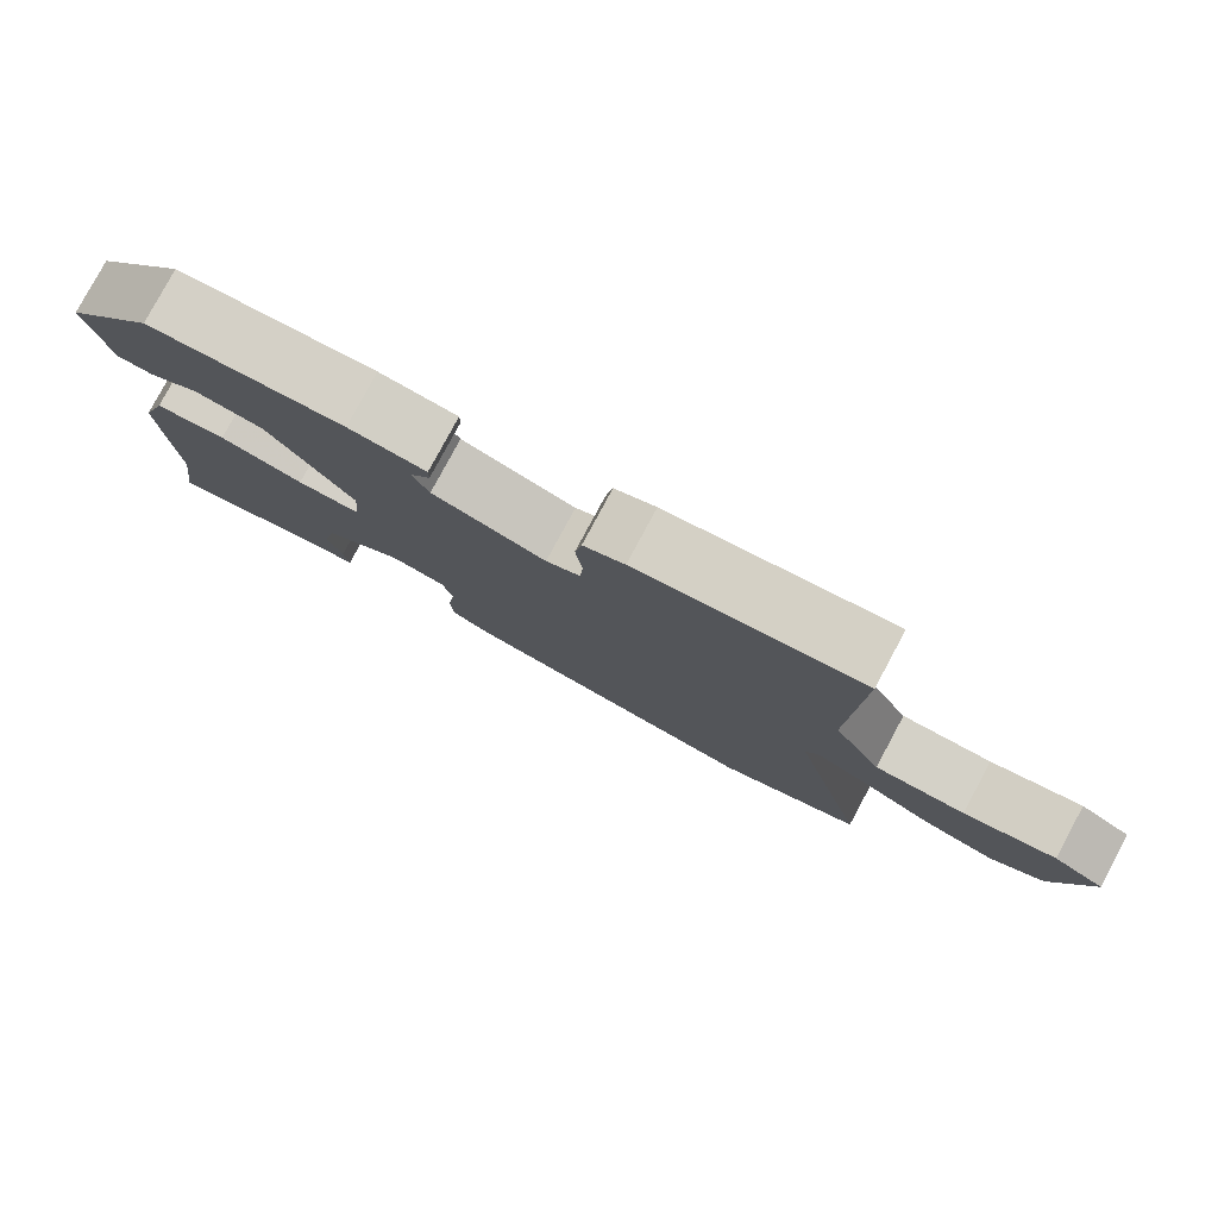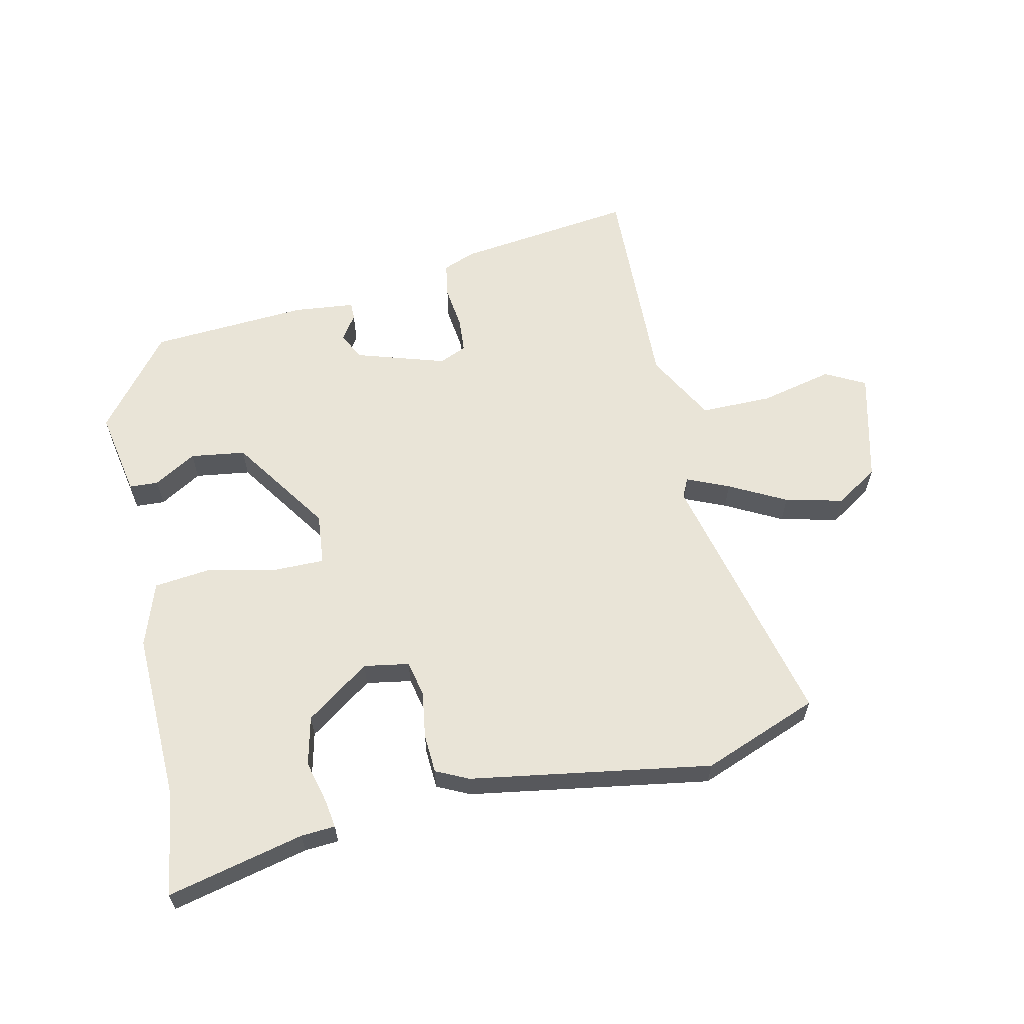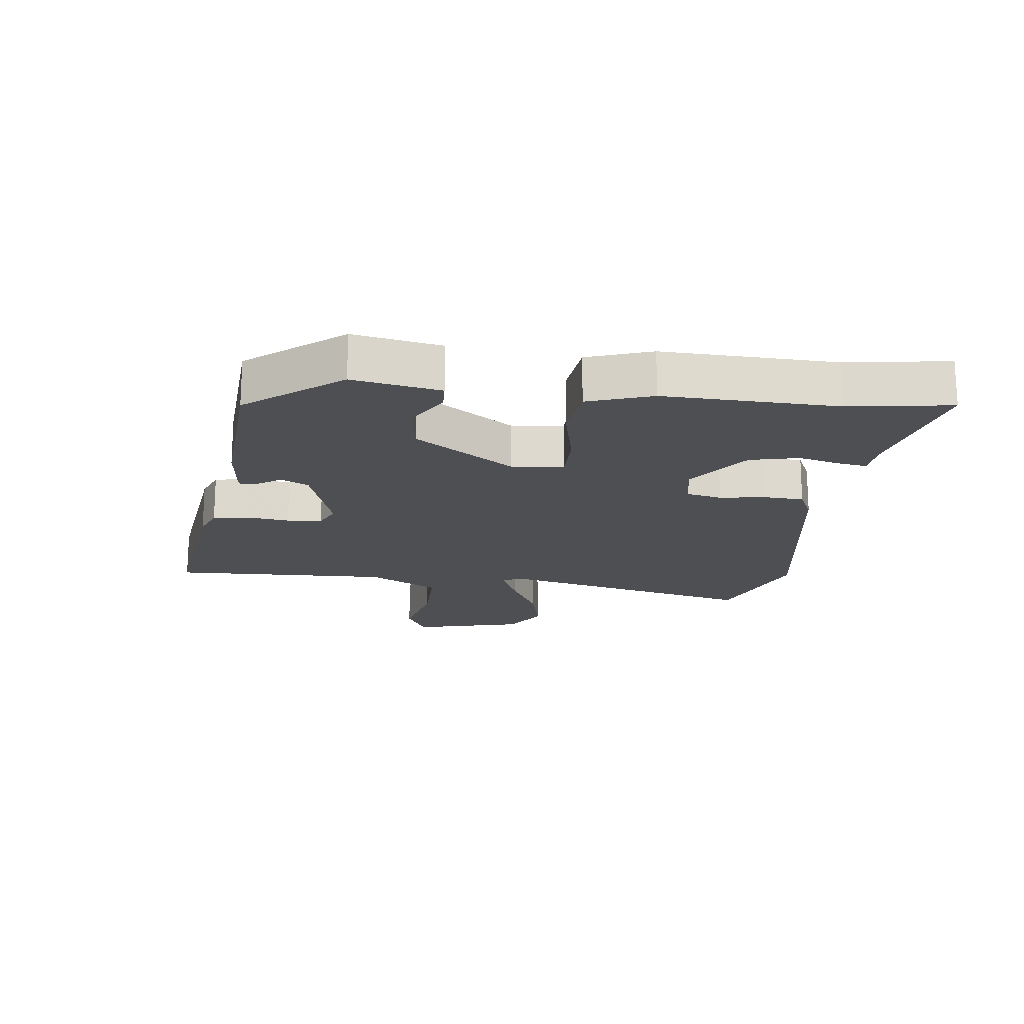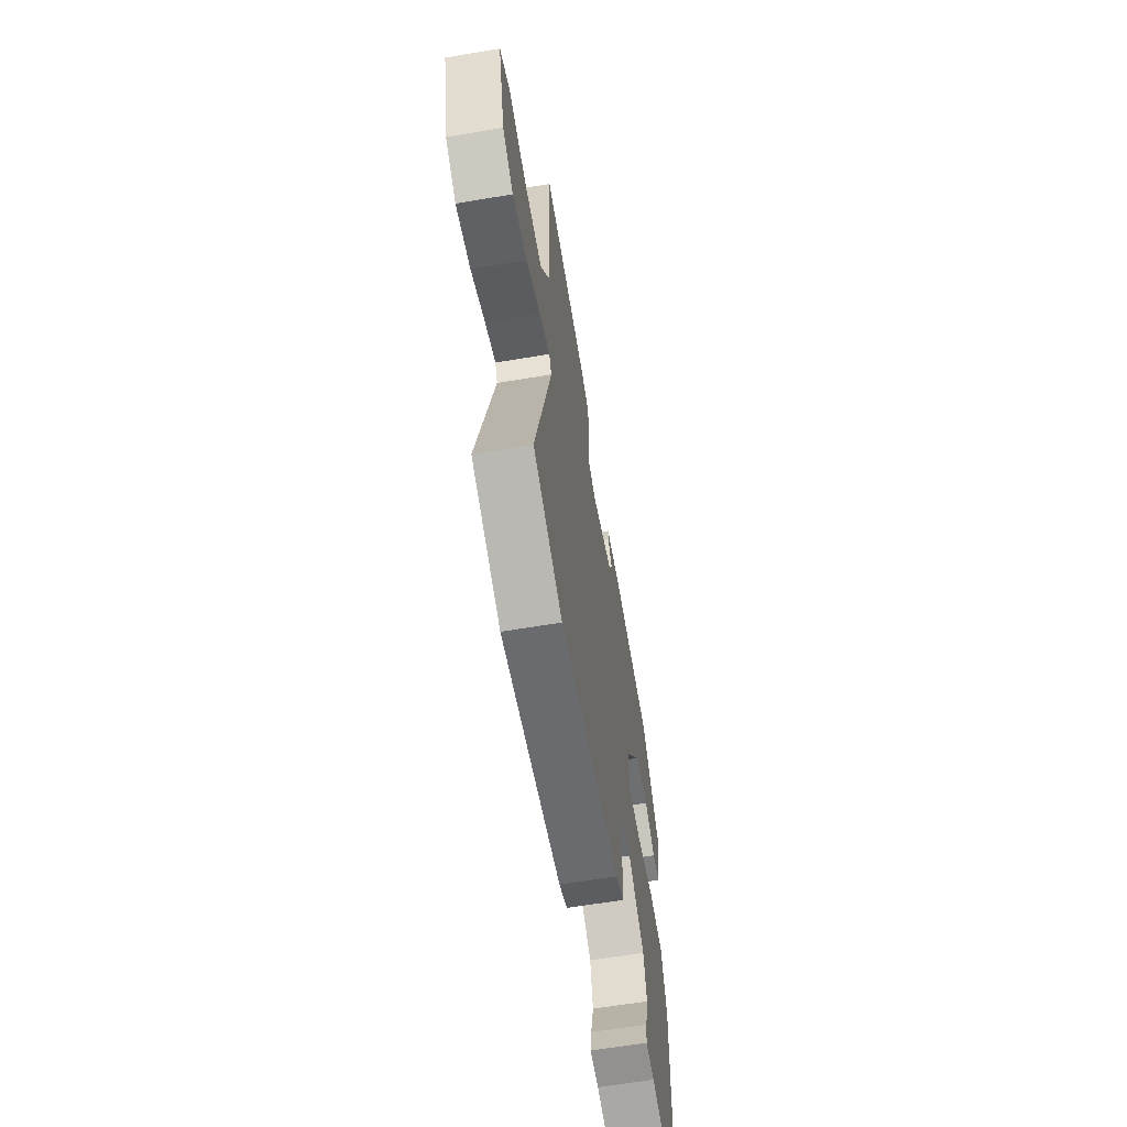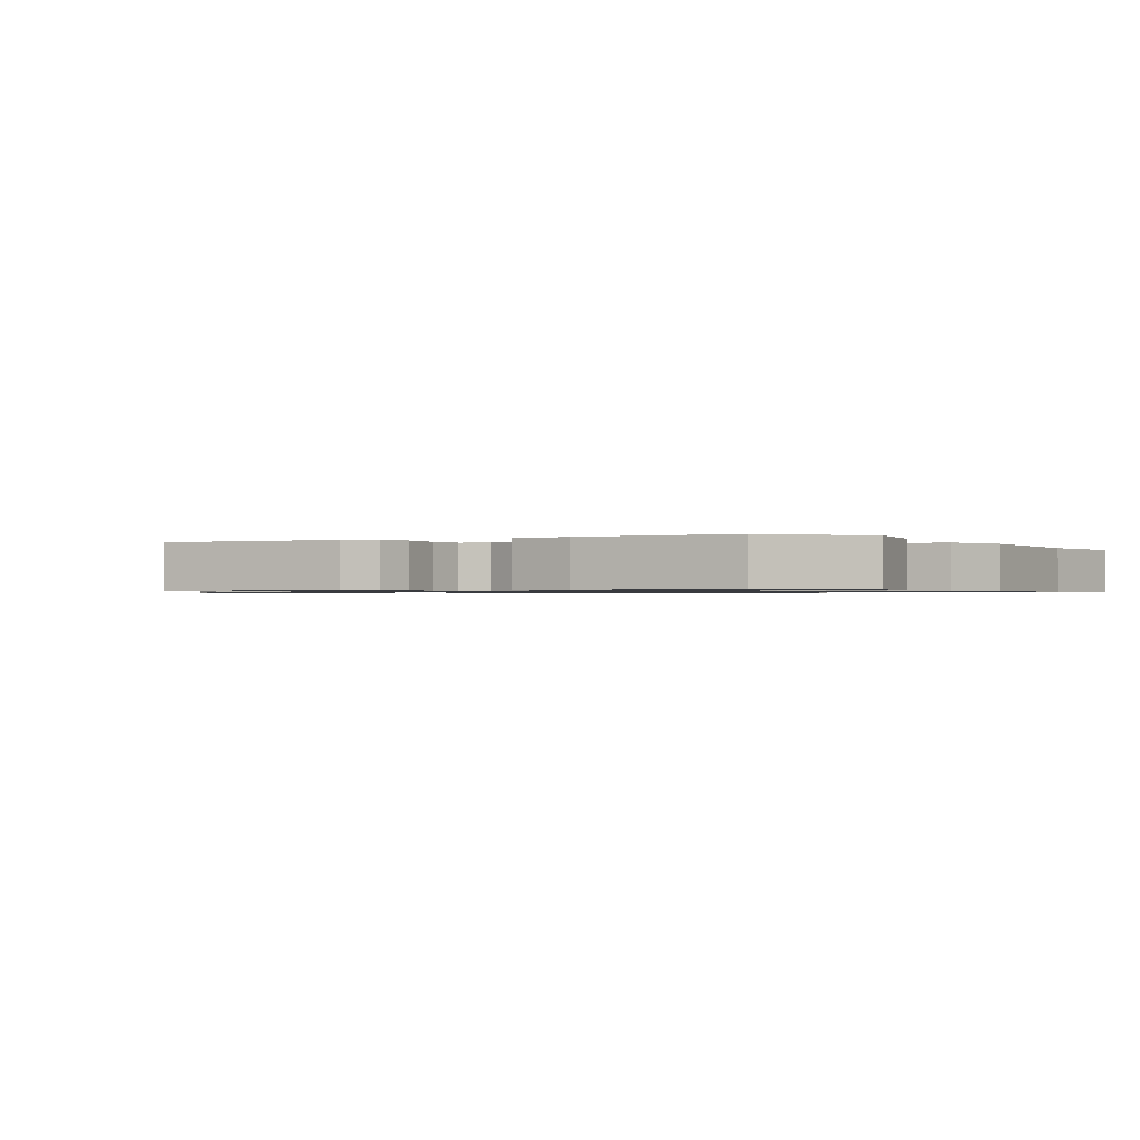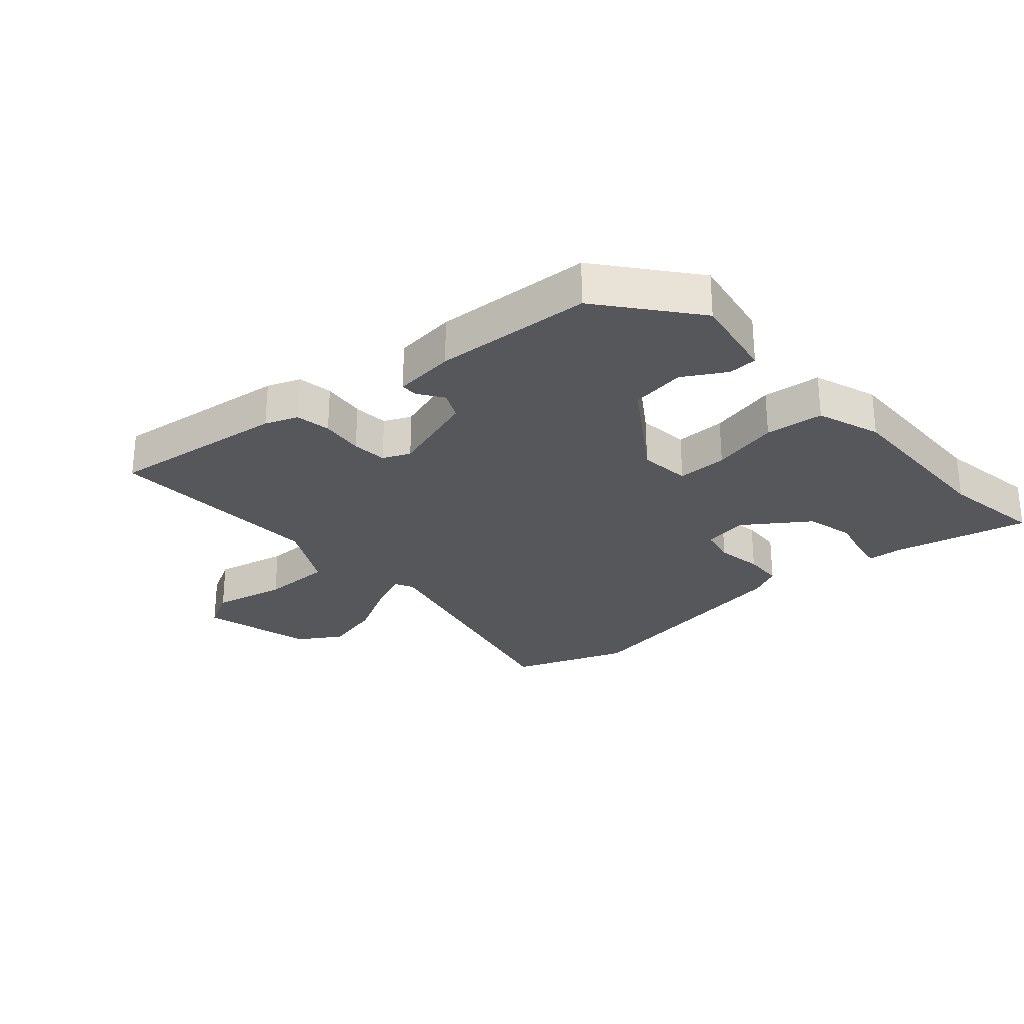
<metadata>
{"format":"obj","ext":"obj","renderer":"f3d","projection":"perspective","resolution":1024,"background":"white","views":[{"elev":79.9,"azim":-151.7,"up":"+Z"},{"elev":61.0,"azim":167.8,"up":"+Y"},{"elev":-18.2,"azim":83.4,"up":"+Y"},{"elev":-62.1,"azim":-80.3,"up":"+Z"},{"elev":-0.9,"azim":32.0,"up":"+Y"},{"elev":-27.3,"azim":42.2,"up":"+Y"}]}
</metadata>
<code>
v -0.496 0.07 0.584
v -0.207 0.07 0.545
v -0.154 0.07 0.524
v -0.145 0.07 0.467
v -0.154 0.07 0.397
v -0.15 0.07 0.34
v -0.106 0.07 0.32
v 0.04 0.07 0.365
v 0.062 0.07 0.41
v 0.035 0.07 0.45
v 0.035 0.07 0.478
v 0.135 0.07 0.488
v 0.39 0.07 0.47
v 0.509 0.07 0.318
v 0.482 0.07 0.177
v 0.435 0.07 0.175
v 0.367 0.07 0.216
v 0.278 0.07 0.204
v 0.168 0.07 0.044
v 0.176 0.07 -0.04
v 0.258 0.07 -0.04
v 0.368 0.07 -0.016
v 0.462 0.07 -0.027
v 0.497 0.07 -0.131
v 0.487 0.07 -0.41
v 0.511 0.07 -0.576
v 0.291 0.07 -0.523
v 0.236 0.07 -0.519
v 0.243 0.07 -0.474
v 0.261 0.07 -0.404
v 0.243 0.07 -0.325
v 0.14 0.07 -0.251
v 0.067 0.07 -0.263
v 0.054 0.07 -0.321
v 0.065 0.07 -0.396
v 0.061 0.07 -0.46
v 0.008 0.07 -0.485
v -0.382 0.07 -0.546
v -0.569 0.07 -0.473
v -0.465 0.07 -0.047
v -0.48 0.07 -0.016
v -0.548 0.07 -0.045
v -0.64 0.07 -0.093
v -0.734 0.07 -0.115
v -0.803 0.07 -0.07
v -0.847 0.07 0.111
v -0.782 0.07 0.145
v -0.664 0.07 0.117
v -0.548 0.07 0.116
v -0.486 0.07 0.229
v -0.496 0 0.584
v -0.207 0 0.545
v -0.154 0 0.524
v -0.145 0 0.467
v -0.154 0 0.397
v -0.15 0 0.34
v -0.106 0 0.32
v 0.04 0 0.365
v 0.062 0 0.41
v 0.035 0 0.45
v 0.035 0 0.478
v 0.135 0 0.488
v 0.39 0 0.47
v 0.509 0 0.318
v 0.482 0 0.177
v 0.435 0 0.175
v 0.367 0 0.216
v 0.278 0 0.204
v 0.168 0 0.044
v 0.176 0 -0.04
v 0.258 0 -0.04
v 0.368 0 -0.016
v 0.462 0 -0.027
v 0.497 0 -0.131
v 0.487 0 -0.41
v 0.511 0 -0.576
v 0.291 0 -0.523
v 0.236 0 -0.519
v 0.243 0 -0.474
v 0.261 0 -0.404
v 0.243 0 -0.325
v 0.14 0 -0.251
v 0.067 0 -0.263
v 0.054 0 -0.321
v 0.065 0 -0.396
v 0.061 0 -0.46
v 0.008 0 -0.485
v -0.382 0 -0.546
v -0.569 0 -0.473
v -0.465 0 -0.047
v -0.48 0 -0.016
v -0.548 0 -0.045
v -0.64 0 -0.093
v -0.734 0 -0.115
v -0.803 0 -0.07
v -0.847 0 0.111
v -0.782 0 0.145
v -0.664 0 0.117
v -0.548 0 0.116
v -0.486 0 0.229
f 45 46 47 48
f 45 48 49
f 42 43 44 45
f 41 42 45 49
f 37 38 39 40
f 37 40 41
f 34 35 36 37
f 33 34 37 41
f 32 33 41 49
f 27 28 29 30
f 25 26 27 30
f 25 30 31
f 24 25 31 32
f 21 22 23 24
f 20 21 24 32
f 14 15 16 17
f 14 17 18
f 13 14 18
f 12 13 18 19
f 9 10 11 12
f 8 9 12 19
f 2 3 4 5
f 50 1 2 5
f 50 5 6
f 49 50 6 7
f 19 20 32 49
f 7 8 19 49
f 98 97 96 95
f 99 98 95
f 95 94 93 92
f 99 95 92 91
f 90 89 88 87
f 91 90 87
f 87 86 85 84
f 91 87 84 83
f 99 91 83 82
f 80 79 78 77
f 80 77 76 75
f 81 80 75
f 82 81 75 74
f 74 73 72 71
f 82 74 71 70
f 67 66 65 64
f 68 67 64
f 68 64 63
f 69 68 63 62
f 62 61 60 59
f 69 62 59 58
f 55 54 53 52
f 55 52 51 100
f 56 55 100
f 57 56 100 99
f 99 82 70 69
f 99 69 58 57
f 1 51 52 2
f 2 52 53 3
f 3 53 54 4
f 4 54 55 5
f 5 55 56 6
f 6 56 57 7
f 7 57 58 8
f 8 58 59 9
f 9 59 60 10
f 10 60 61 11
f 11 61 62 12
f 12 62 63 13
f 13 63 64 14
f 14 64 65 15
f 15 65 66 16
f 16 66 67 17
f 17 67 68 18
f 18 68 69 19
f 19 69 70 20
f 20 70 71 21
f 21 71 72 22
f 22 72 73 23
f 23 73 74 24
f 24 74 75 25
f 25 75 76 26
f 26 76 77 27
f 27 77 78 28
f 28 78 79 29
f 29 79 80 30
f 30 80 81 31
f 31 81 82 32
f 32 82 83 33
f 33 83 84 34
f 34 84 85 35
f 35 85 86 36
f 36 86 87 37
f 37 87 88 38
f 38 88 89 39
f 39 89 90 40
f 40 90 91 41
f 41 91 92 42
f 42 92 93 43
f 43 93 94 44
f 44 94 95 45
f 45 95 96 46
f 46 96 97 47
f 47 97 98 48
f 48 98 99 49
f 49 99 100 50
f 50 100 51 1

</code>
